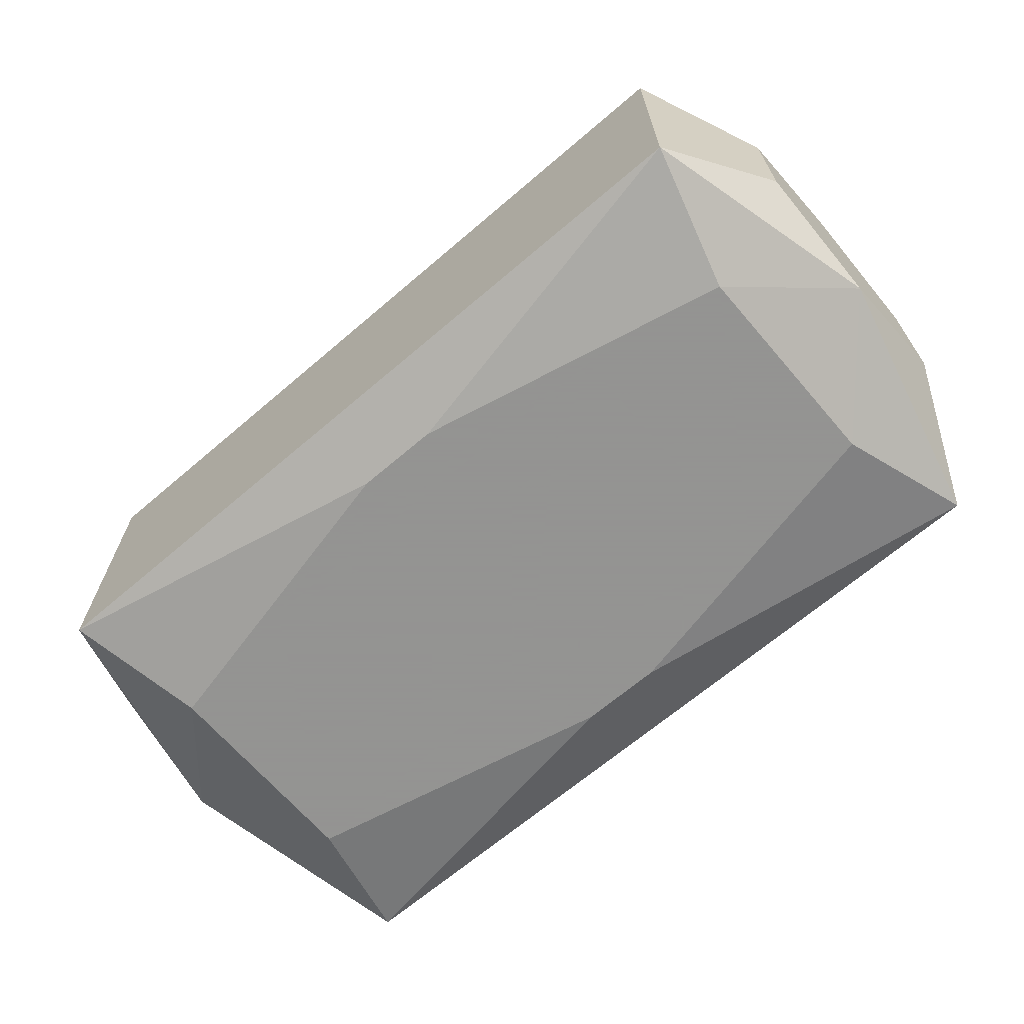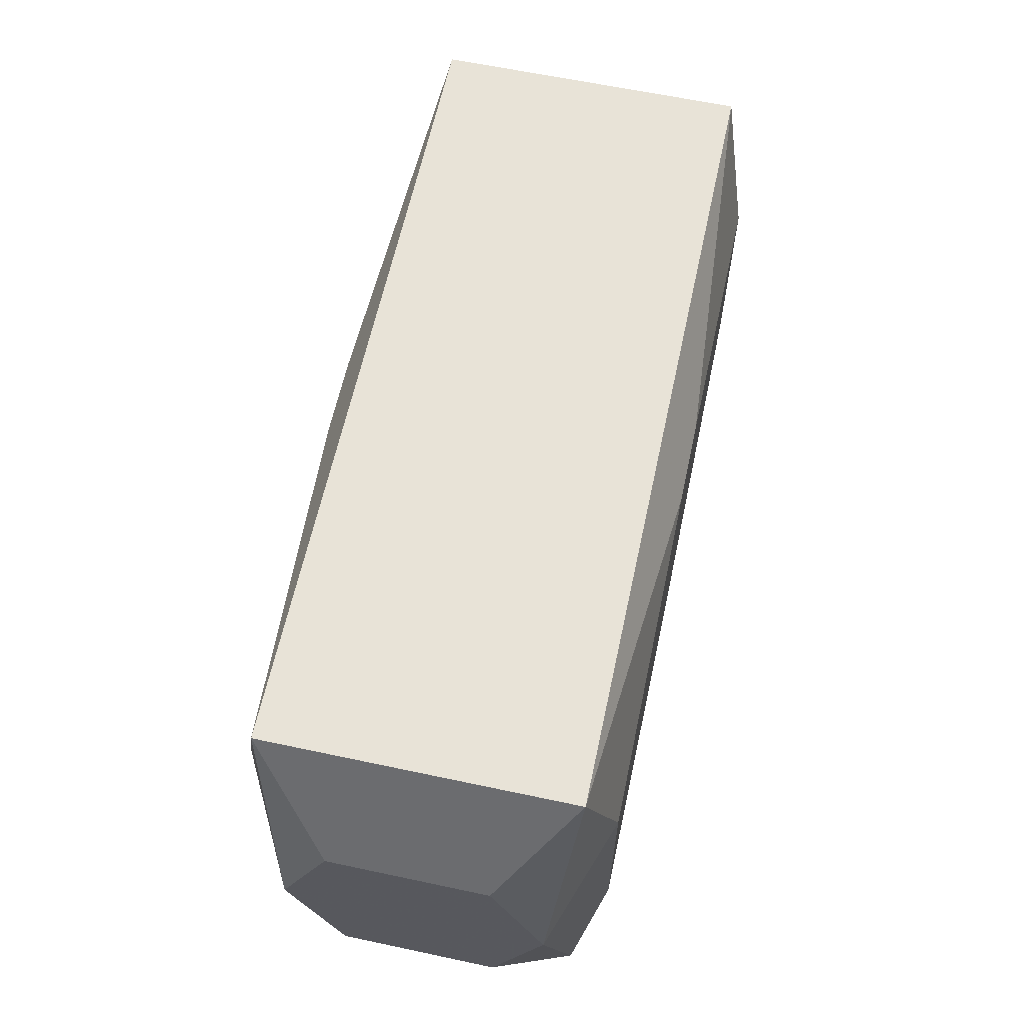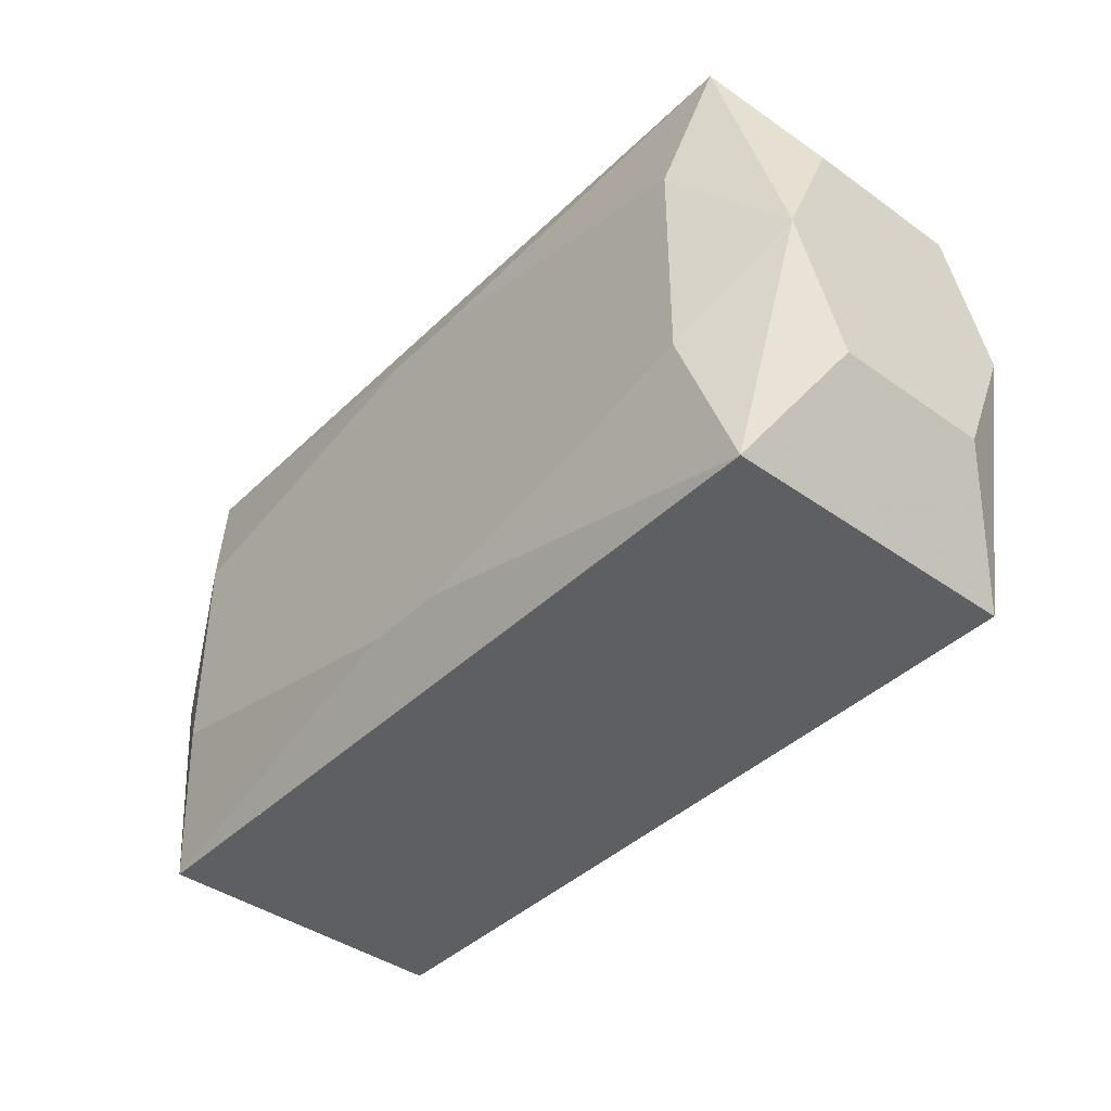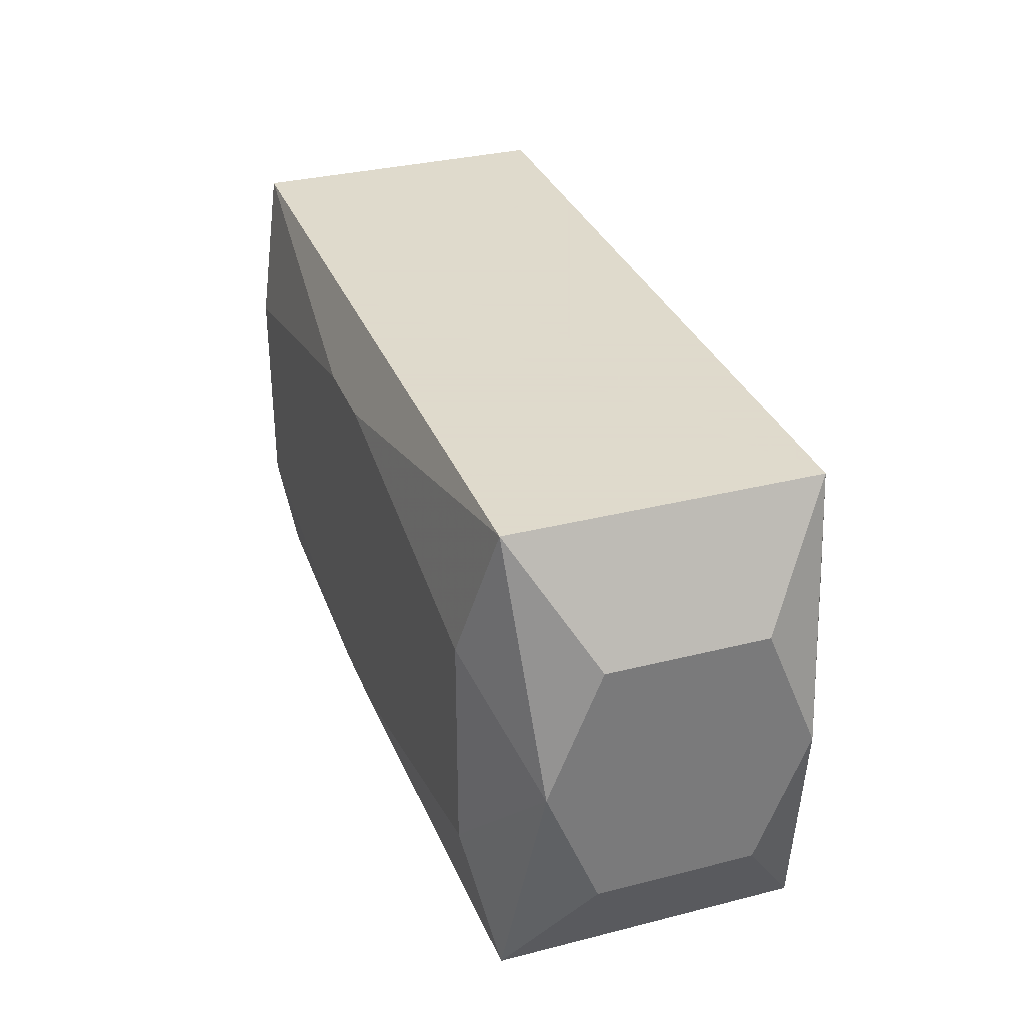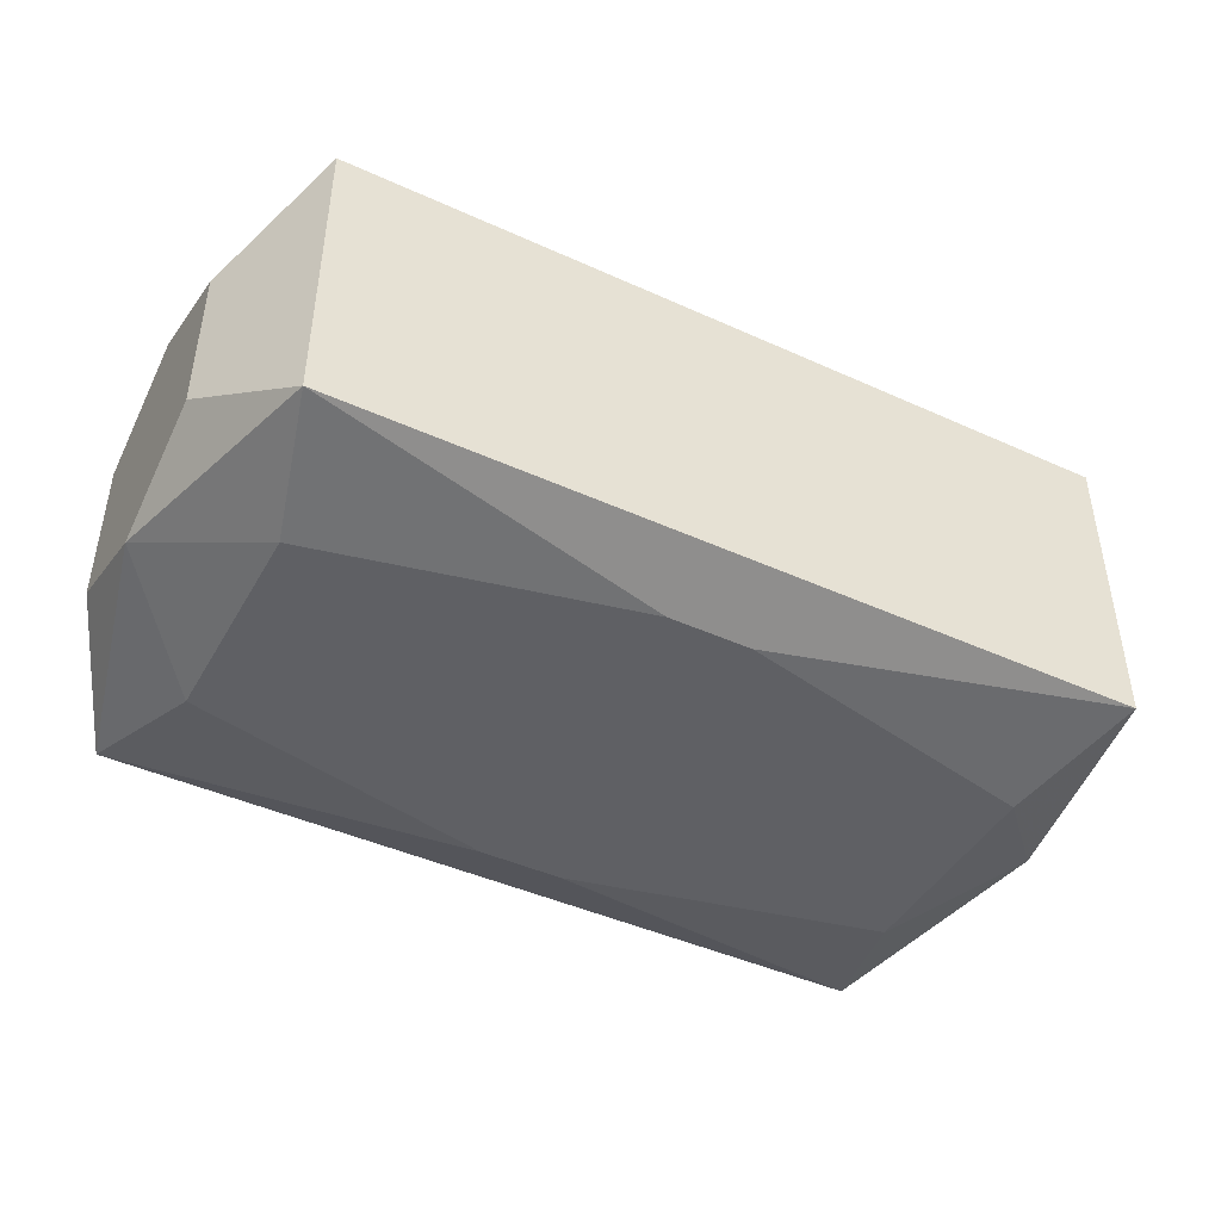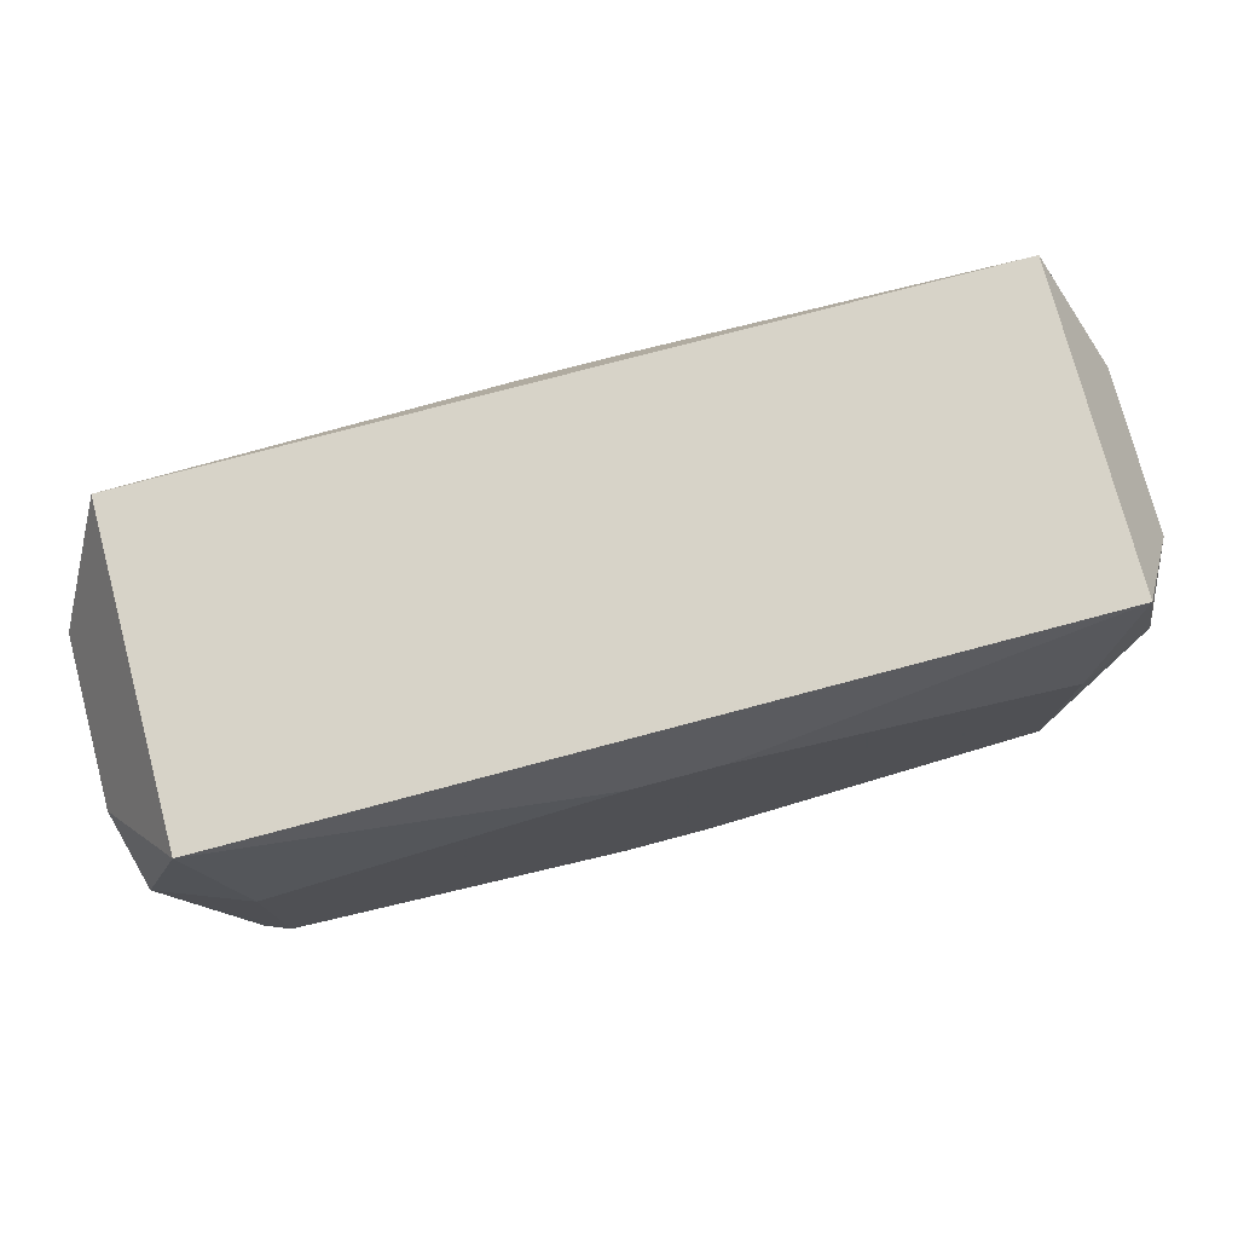
<metadata>
{"format":"obj","ext":"obj","renderer":"f3d","projection":"perspective","resolution":1024,"background":"white","views":[{"elev":-66.9,"azim":40.6,"up":"+Z"},{"elev":62.3,"azim":102.2,"up":"+Y"},{"elev":-41.2,"azim":-130.8,"up":"+Y"},{"elev":32.4,"azim":-109.5,"up":"+Y"},{"elev":-44.3,"azim":152.1,"up":"+Z"},{"elev":76.6,"azim":-14.9,"up":"+Y"}]}
</metadata>
<code>
v 0 -0.01289 0.007964
v -0 0.01289 -0
v -0.02406 -0 -0
v -0.02406 -0 -0.006835
v -0.02406 -0 0.006835
v -0.02406 -0.00665 0.00411
v -0.02406 -0.00665 -0.00411
v -0.02406 0.00665 0.00411
v -0.02406 0.00665 -0.00411
v -0.02085 -0.01289 0.007964
v -0.02085 -0.01289 -0.007964
v -0.02085 0.01289 -0
v -0.02085 0.01289 0.007964
v -0.02085 0.01289 -0.007964
v -0.002163 0.009343 -0.009454
v -0.002163 0.009343 0.009454
v -0.002163 -0.009343 -0.009454
v -0.002163 -0.009343 0.009454
v -0.009566 0.002189 0.009454
v -0.002201 -0.01289 0.003562
v 0.0153 0 0.009454
v -0.004922 -0.01289 -0.007964
v -0.01107 -0.006841 -0.009454
v 0.0188 -0.005663 -0.009454
v 0.0188 -0.005663 0.009454
v 0.0188 0.005663 -0.009454
v 0.0188 0.005663 0.009454
v 0.005843 -0.003611 -0.009454
v 0.01101 -0.01289 0.007964
v 0.01101 -0.01289 -0.007964
v -0.002848 0.004755 -0.009454
v -0.002848 0.004755 0.009454
v -0.005843 -0.008075 -0.009454
v -0.0188 -0.005663 -0.009454
v -0.0188 -0.005663 0.009454
v -0.0188 0.005663 -0.009454
v -0.0188 0.005663 0.009454
v 0.01107 0.006841 -0.009454
v 0.01107 -0.006841 -0.009454
v 0.004922 -0.01289 -0.007964
v 0.004922 0.01289 -0.007964
v -0.0153 -0 -0.009454
v -0.0153 -0 0.009454
v 0.002163 0.009343 -0.009454
v 0.002163 0.009343 0.009454
v 0.002163 -0.009343 -0.009454
v 0.002163 -0.009343 0.009454
v 0.02085 -0.01289 0.007964
v 0.02085 -0.01289 -0.007964
v 0.02085 0.01289 0.007964
v 0.02085 0.01289 -0.007964
v 0.02406 0 0
v 0.02406 0 -0.006835
v 0.02406 0 0.006835
v 0.02406 -0.00665 0.00411
v 0.02406 -0.00665 -0.00411
v 0.02406 0.00665 0.00411
v 0.02406 0.00665 -0.00411
f 13 50 2
f 51 50 58
f 52 53 58
f 58 53 51
f 2 50 41
f 41 50 51
f 41 13 2
f 14 13 41
f 5 13 8
f 37 13 5
f 52 58 57
f 57 58 50
f 54 57 50
f 54 25 48
f 52 57 54
f 6 10 5
f 10 6 11
f 53 49 24
f 56 49 53
f 14 41 44
f 44 41 51
f 27 54 50
f 25 54 27
f 35 37 5
f 5 10 35
f 30 20 10
f 49 20 30
f 17 34 23
f 17 11 34
f 34 11 4
f 26 44 51
f 51 53 26
f 53 24 26
f 55 54 48
f 48 49 55
f 49 56 55
f 52 54 55
f 55 53 52
f 55 56 53
f 44 26 38
f 38 26 24
f 13 37 16
f 50 13 16
f 10 20 29
f 29 49 48
f 29 20 49
f 48 25 47
f 10 11 22
f 22 30 10
f 40 17 49
f 11 17 40
f 23 28 39
f 39 38 24
f 28 38 39
f 46 24 49
f 49 17 46
f 46 39 24
f 7 11 6
f 7 4 11
f 7 6 5
f 5 8 9
f 14 4 9
f 9 12 14
f 9 8 13
f 13 12 9
f 14 44 15
f 25 27 21
f 27 16 21
f 37 35 43
f 45 27 50
f 50 16 45
f 45 16 27
f 33 17 23
f 23 39 33
f 33 46 17
f 39 46 33
f 3 7 5
f 4 7 3
f 5 9 3
f 3 9 4
f 44 38 31
f 31 28 23
f 31 38 28
f 25 21 18
f 18 47 25
f 18 35 10
f 10 1 18
f 18 1 48
f 48 47 18
f 44 31 36
f 36 15 44
f 14 15 36
f 36 4 14
f 34 4 36
f 32 21 16
f 32 18 21
f 42 31 23
f 42 36 31
f 23 34 42
f 34 36 42
f 35 18 19
f 18 32 19
f 19 43 35
f 19 32 16
f 19 16 37
f 37 43 19

</code>
